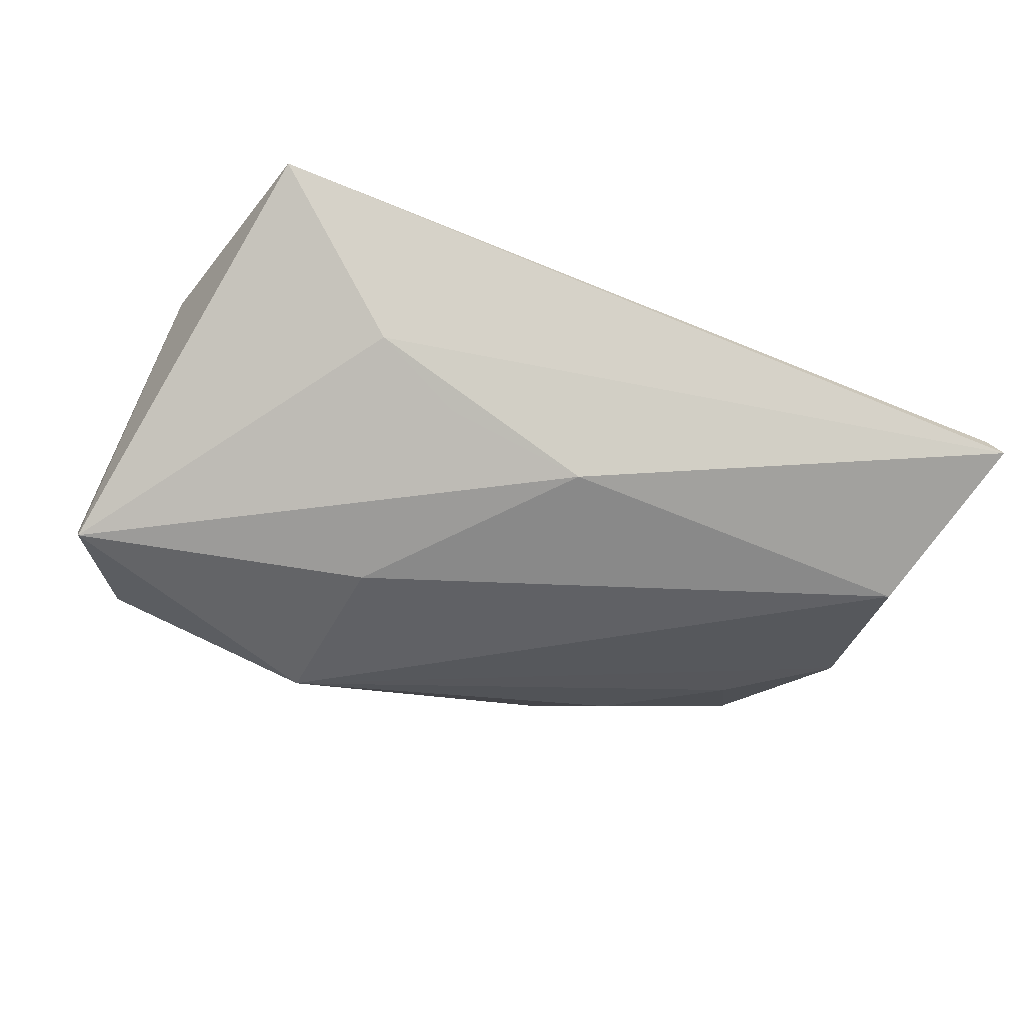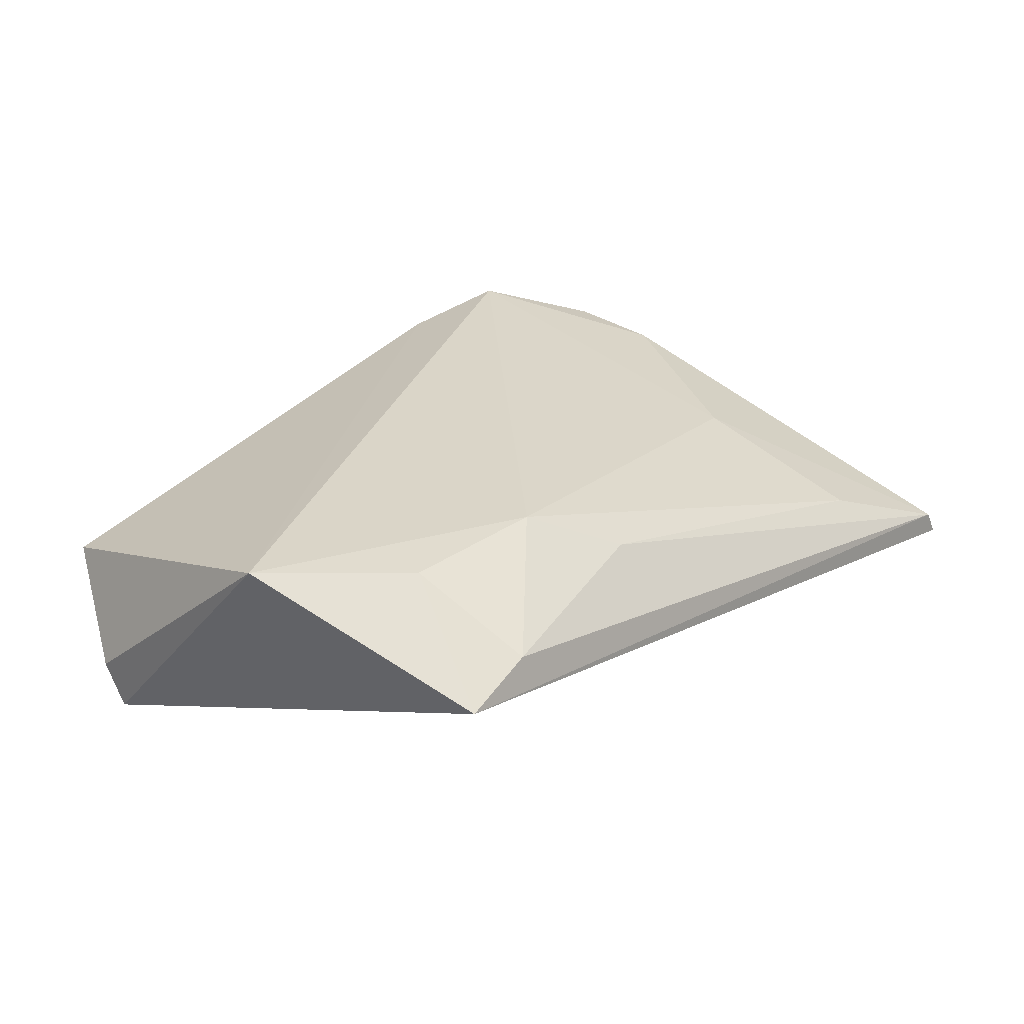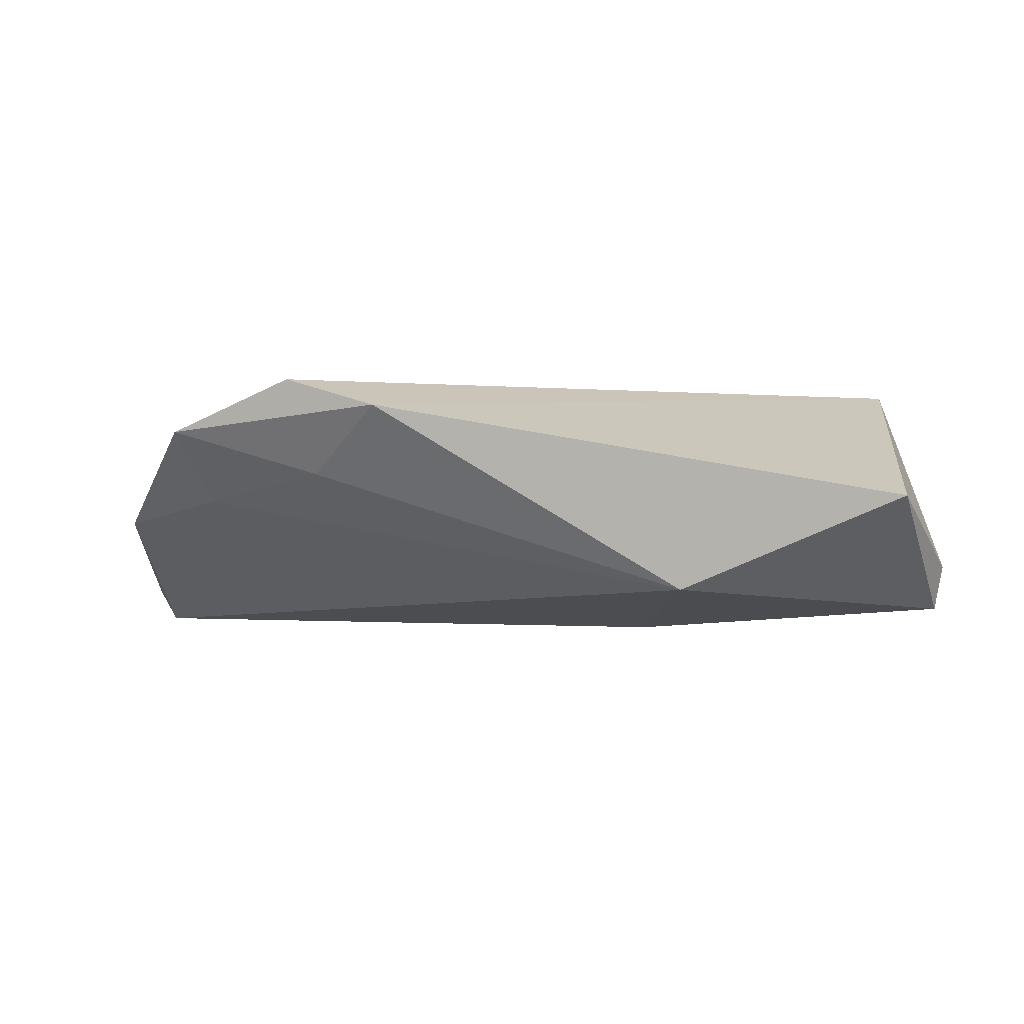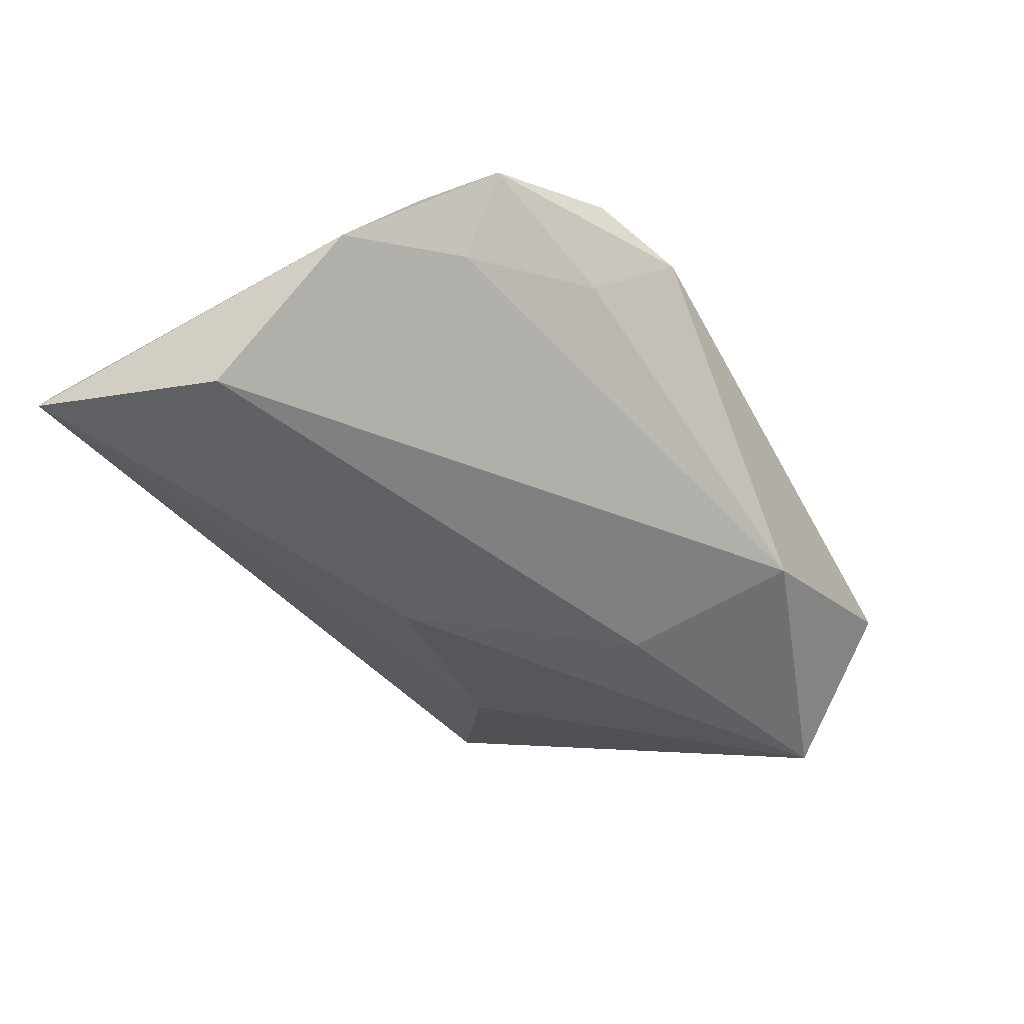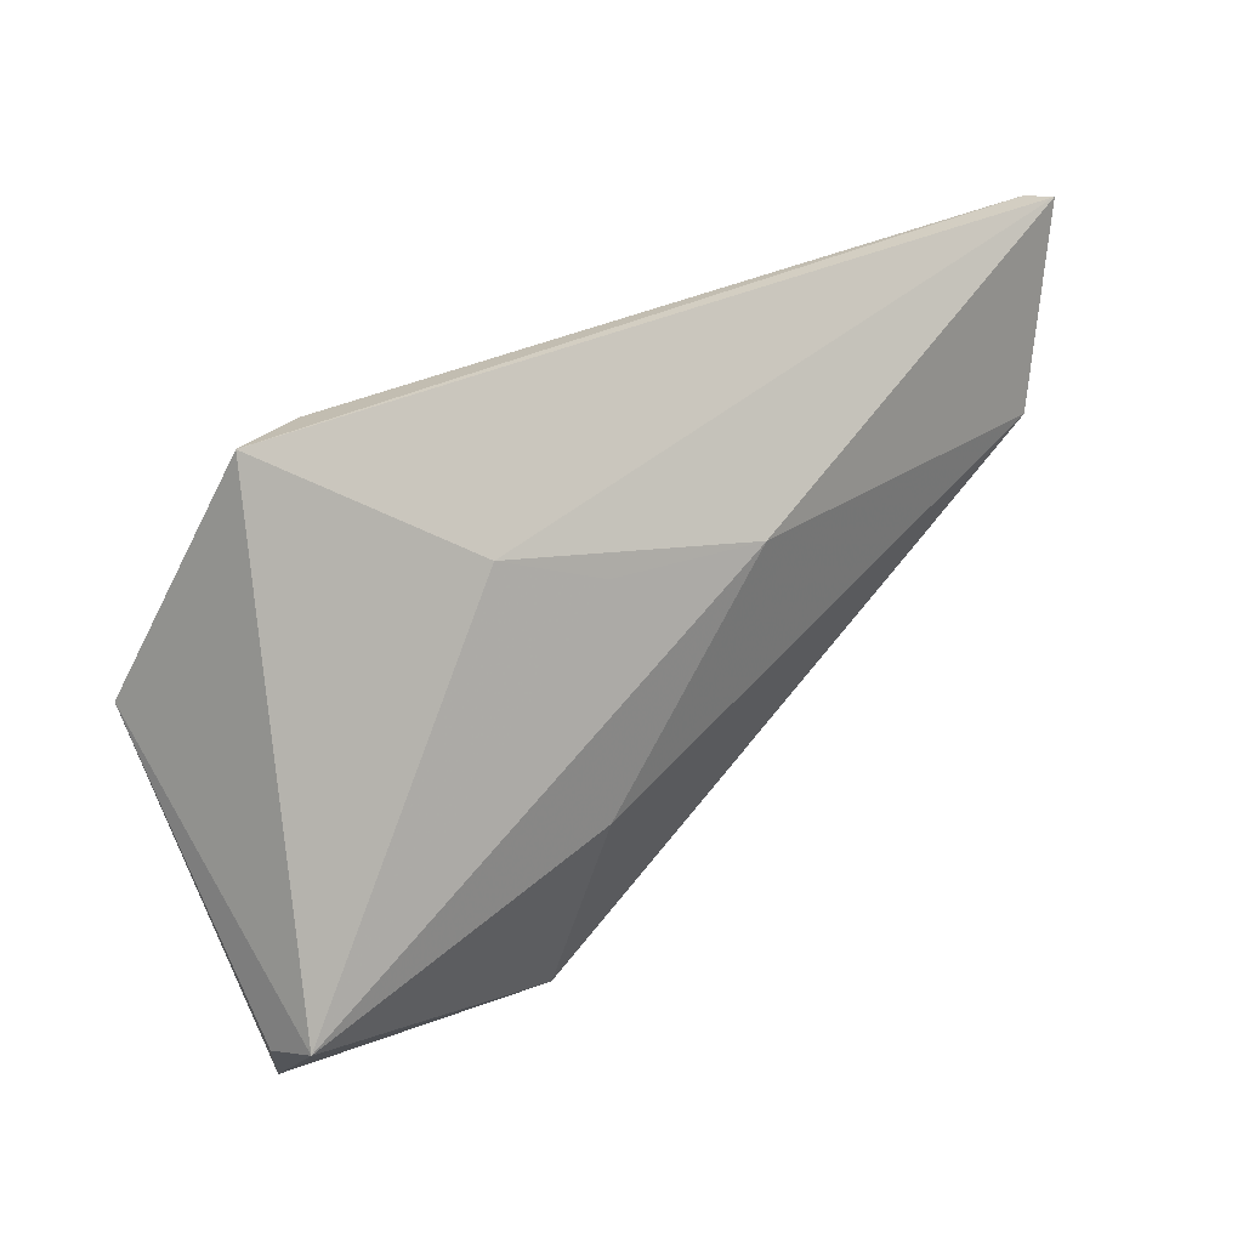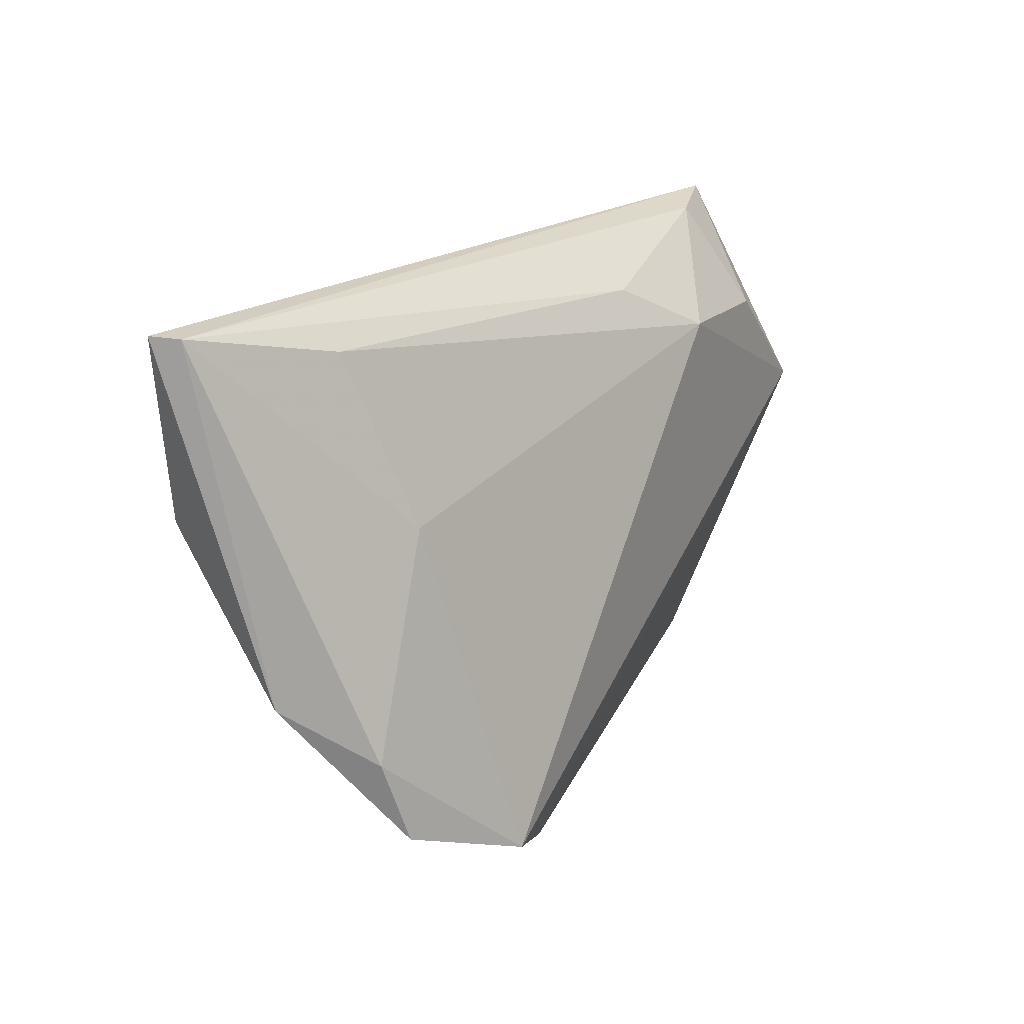
<metadata>
{"format":"obj","ext":"obj","renderer":"f3d","projection":"perspective","resolution":1024,"background":"white","views":[{"elev":-65.8,"azim":160.1,"up":"+Z"},{"elev":29.1,"azim":132.8,"up":"+Z"},{"elev":-0.2,"azim":0.2,"up":"+Z"},{"elev":-47.2,"azim":-58.9,"up":"+Z"},{"elev":31.3,"azim":133.5,"up":"+Y"},{"elev":20.2,"azim":-61.7,"up":"+Y"}]}
</metadata>
<code>
v 0.00969 0.01524 -0.01209
v -0.04701 -0.02427 0.009654
v 0.03411 0.0204 0.01525
v 0.04814 0.006889 0.01585
v 0.02082 0.02028 -0.007977
v 0.01345 -0.009739 -0.01589
v -0.02112 -0.03554 0.01245
v -0.04082 0.02945 -0.001998
v -0.00826 0.01387 -0.01661
v -0.03723 0.009172 0.005608
v -0.05833 0.03406 -0.009738
v 0.006056 0.02746 0.00985
v 0.01671 0.02136 0.01585
v 0.05053 -0.01801 -0.01301
v -0.03201 -0.03103 0.01585
v -0.0598 0.03437 -0.01285
v 0.05107 -0.02032 -0.00753
v -0.05332 0.01139 -0.0158
v 0.04382 -0.03348 0.001531
v 0.03954 0.03437 0.004912
v -0.02874 -0.02767 0.004248
v -0.04966 -0.01439 0.007648
v -0.04334 -0.01743 0.0008803
v 0.03032 0.03321 0.007545
v 0.01642 -0.03129 -0.01006
v -0.05554 -0.007413 -0.002007
f 20 4 14
f 4 7 19
f 15 7 4
f 24 20 11
f 14 19 25
f 25 19 7
f 26 18 25
f 25 23 26
f 21 23 25
f 7 21 25
f 14 4 17
f 17 19 14
f 4 19 17
f 6 9 14
f 18 9 6
f 14 25 6
f 6 25 18
f 16 9 18
f 26 11 16
f 16 18 26
f 11 20 16
f 14 9 1
f 13 15 4
f 13 10 15
f 7 15 2
f 2 21 7
f 2 23 21
f 26 23 2
f 5 16 20
f 9 16 5
f 5 1 9
f 5 20 14
f 14 1 5
f 3 13 4
f 24 13 3
f 4 20 3
f 20 24 3
f 12 24 11
f 12 13 24
f 11 10 8
f 10 13 8
f 8 12 11
f 13 12 8
f 15 10 22
f 22 2 15
f 22 10 11
f 22 11 26
f 26 2 22

</code>
